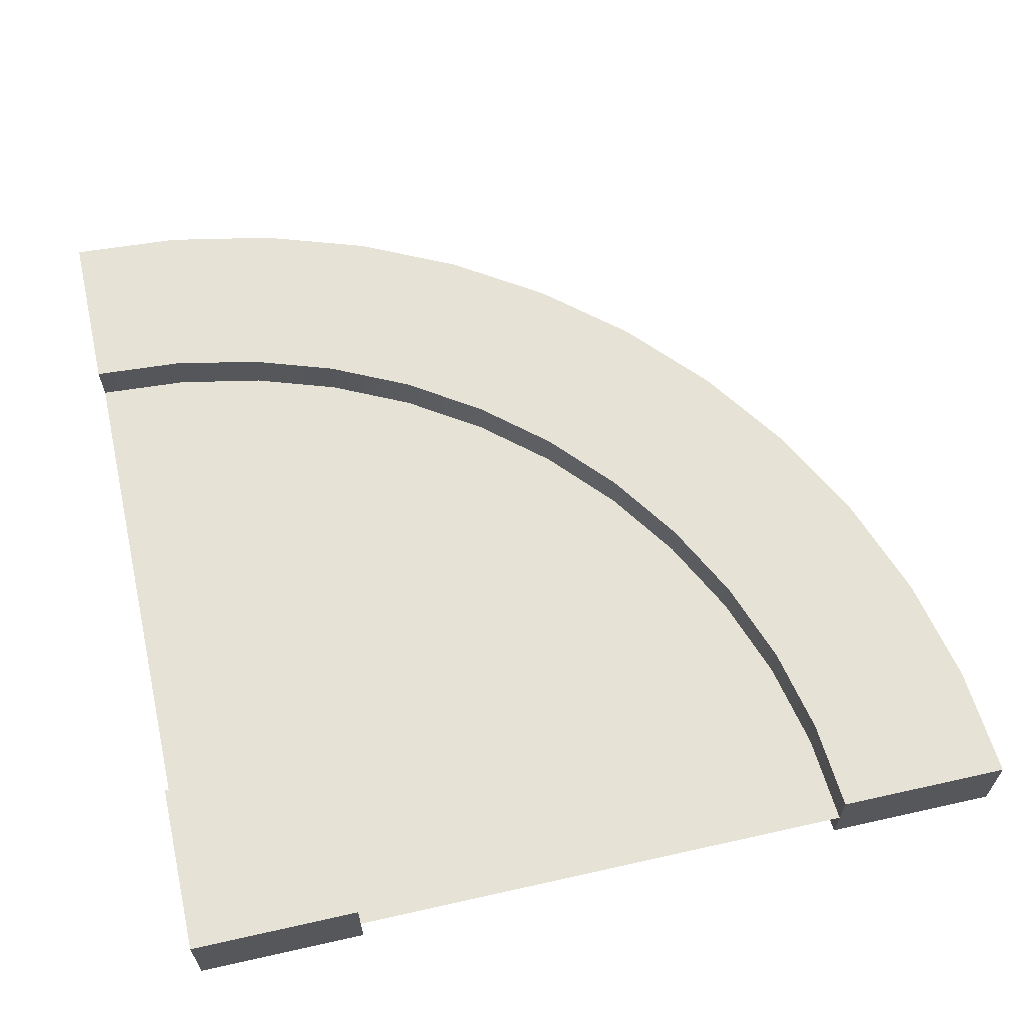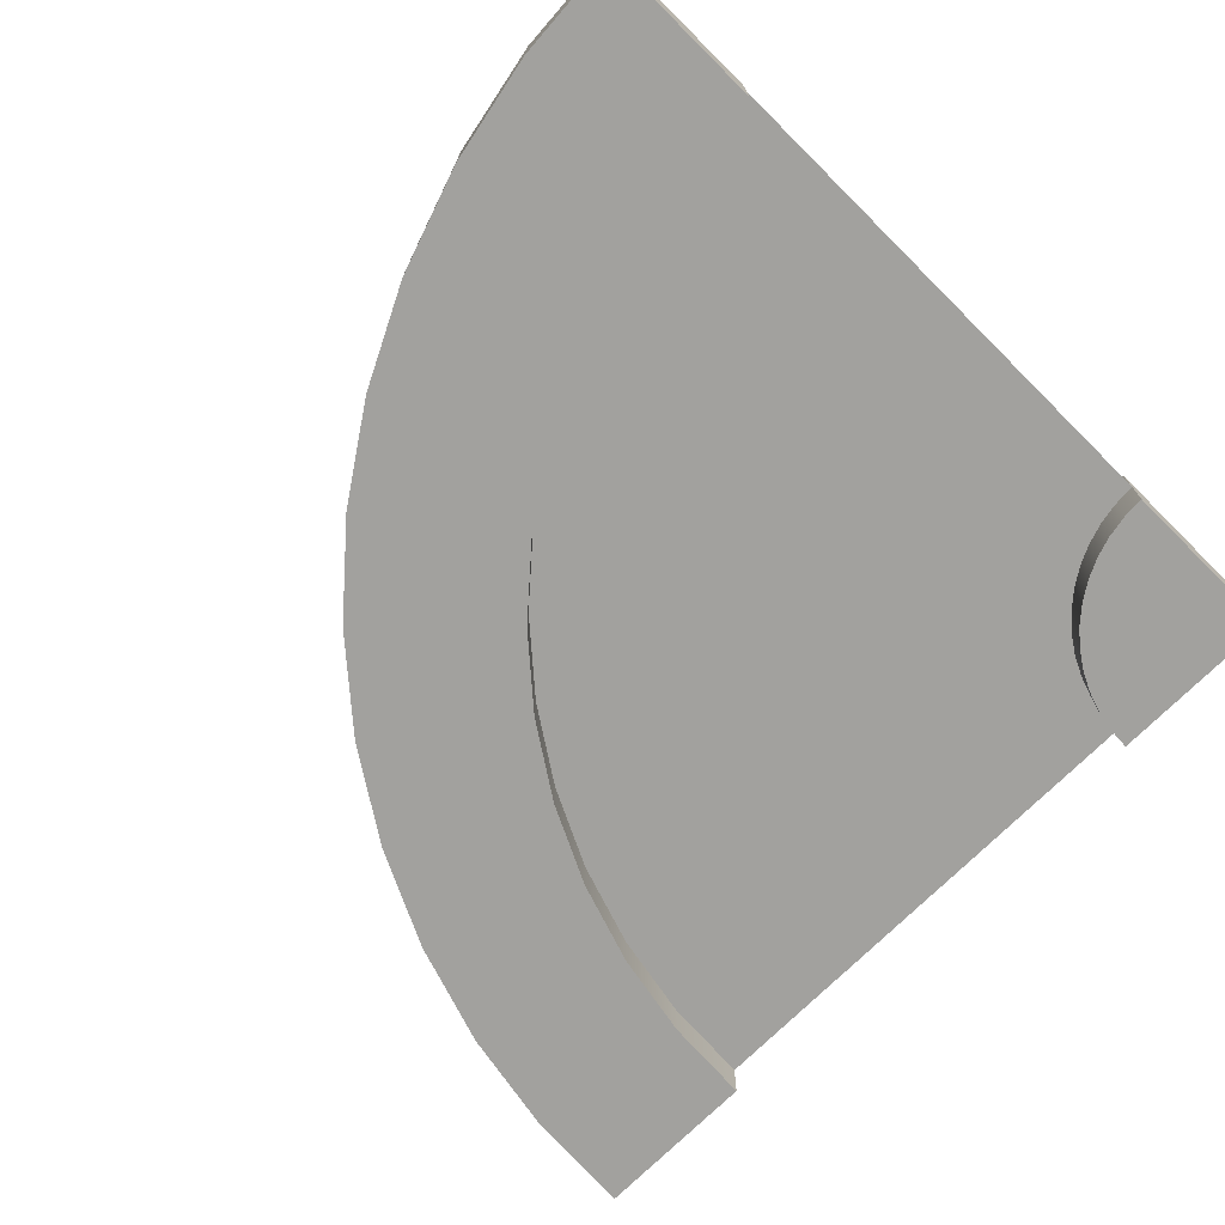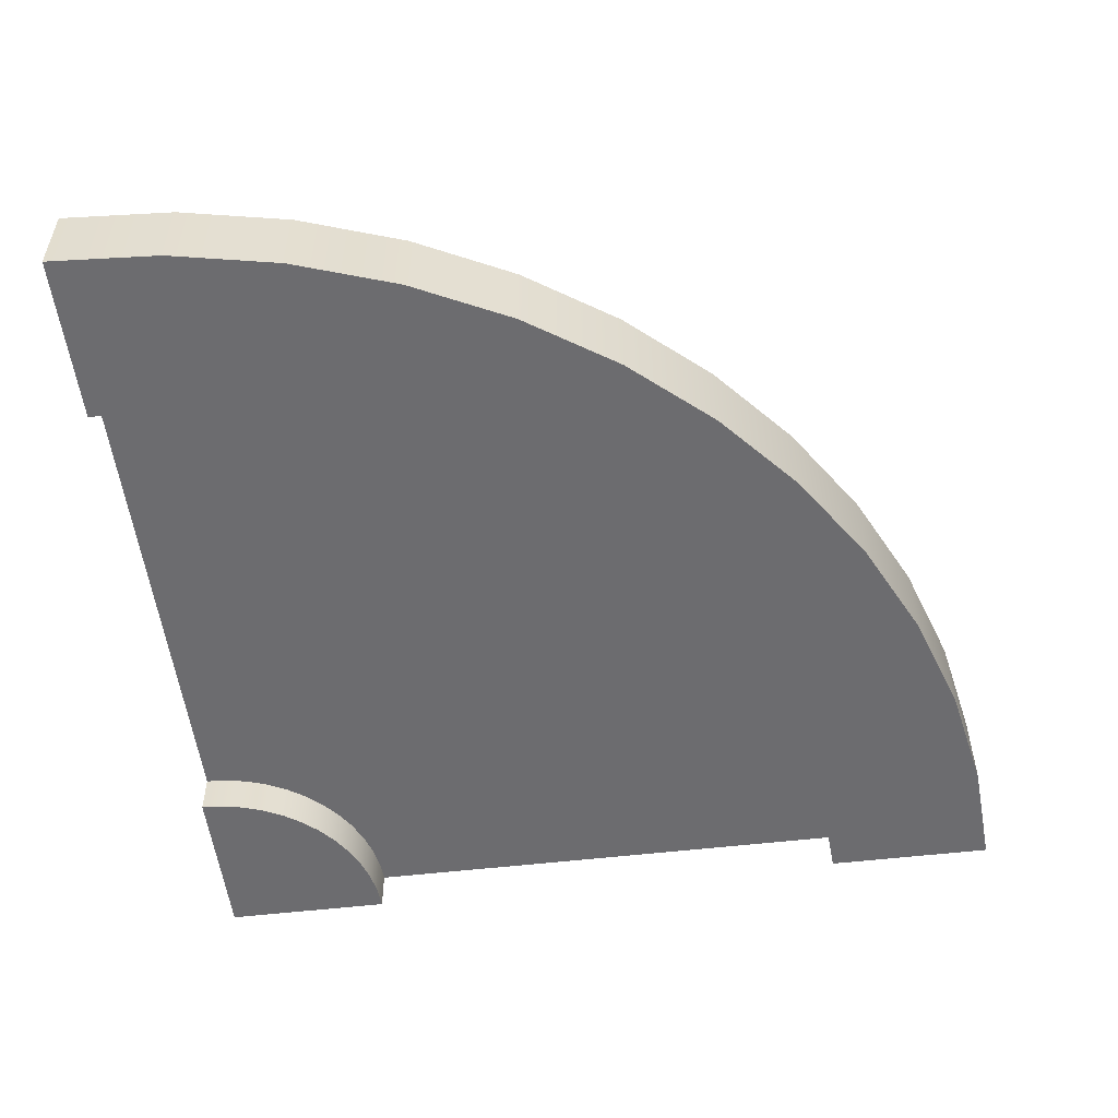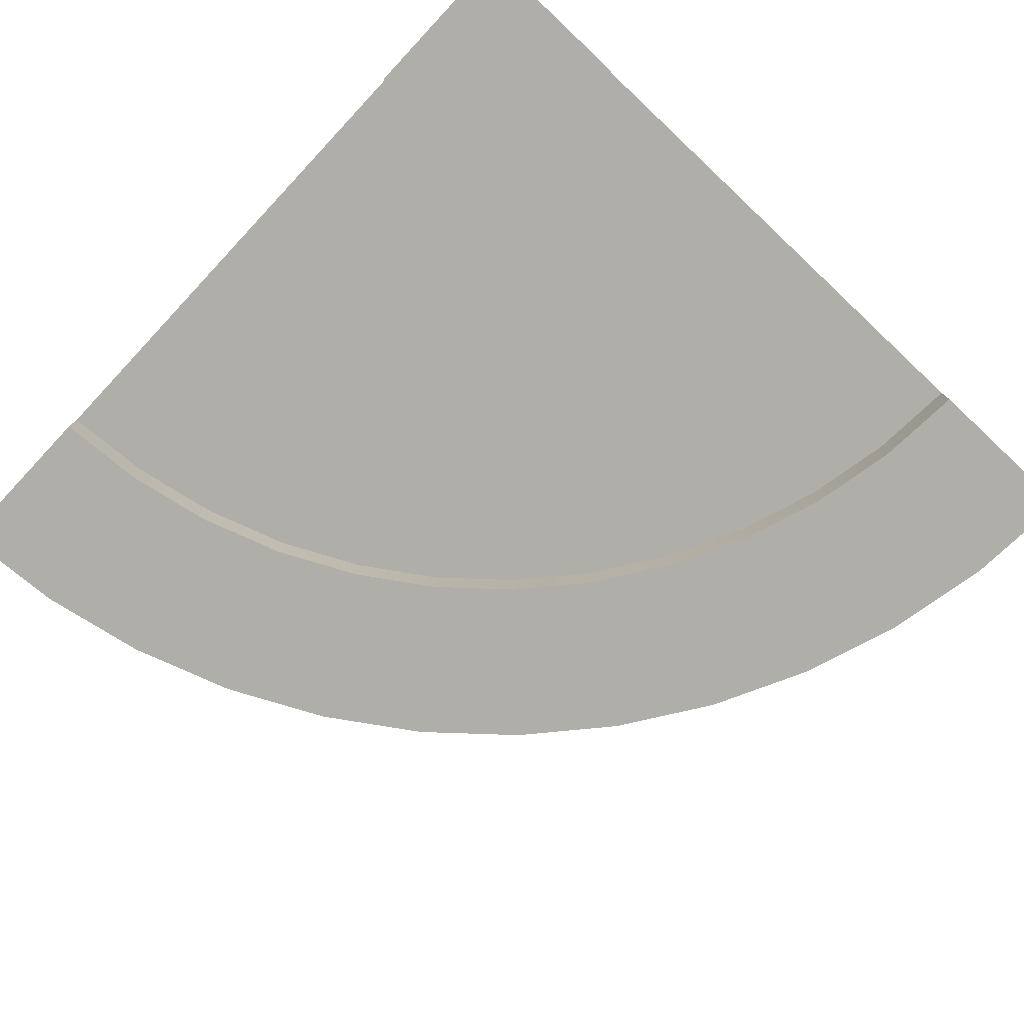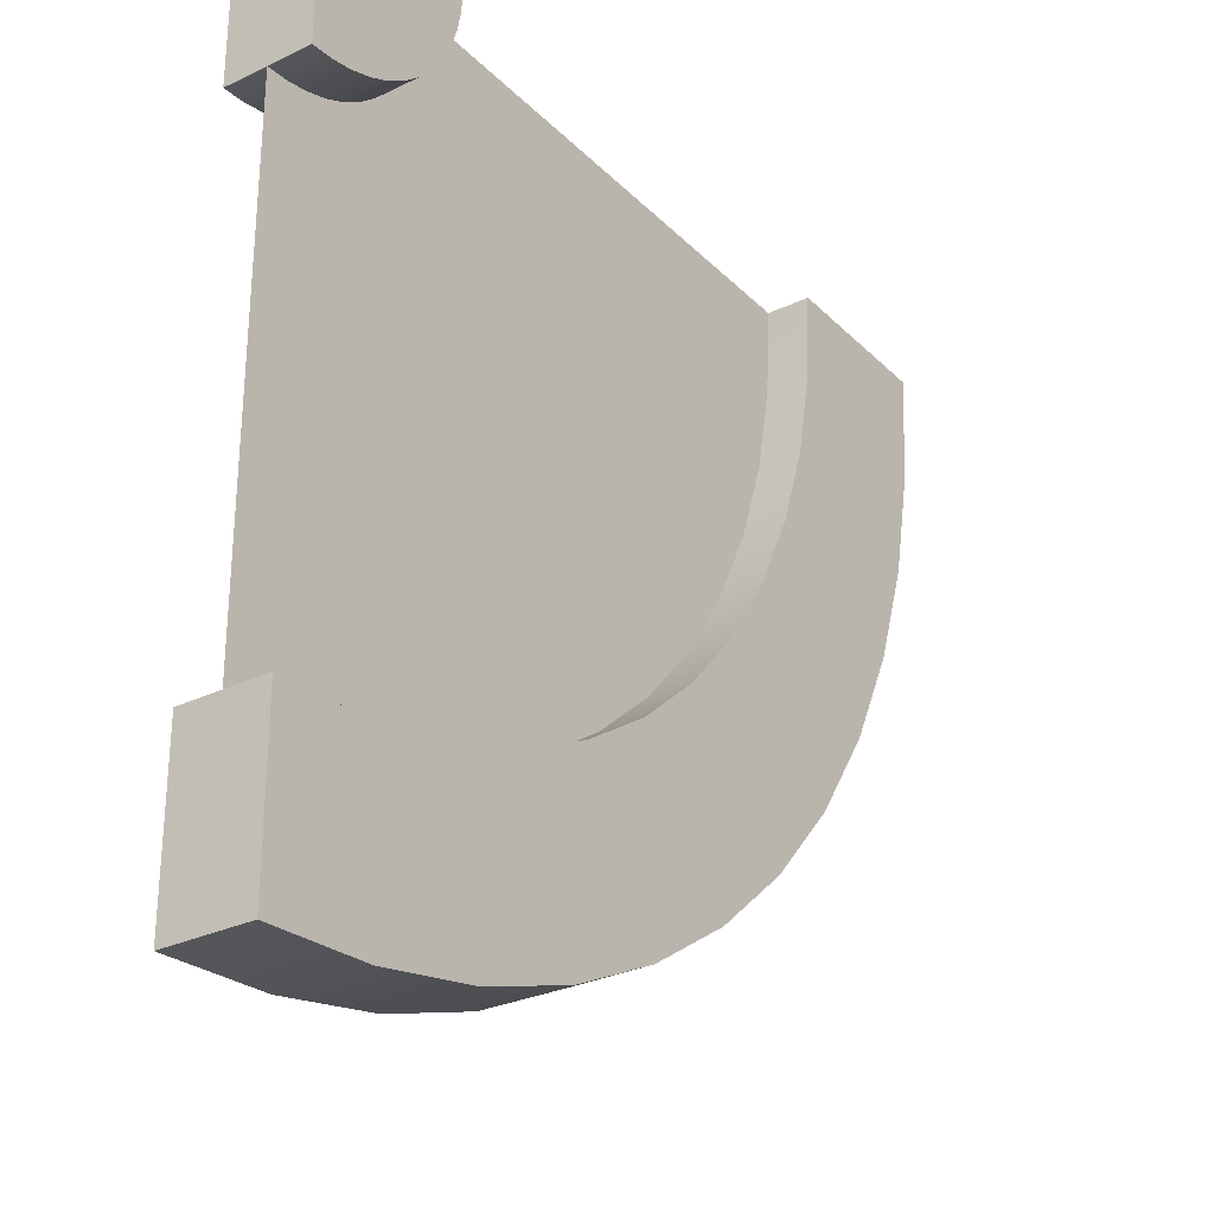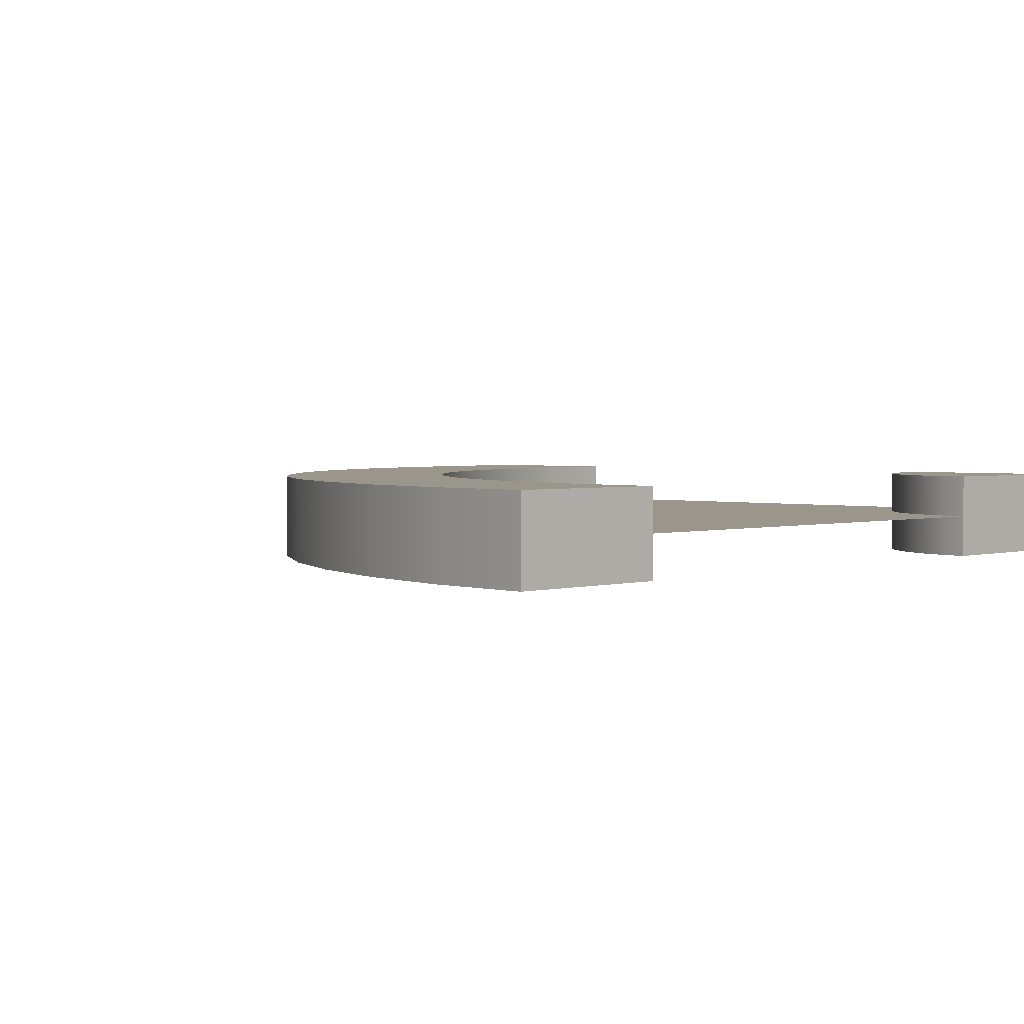
<metadata>
{"format":"obj","ext":"obj","renderer":"f3d","projection":"perspective","resolution":1024,"background":"white","views":[{"elev":63.3,"azim":77.2,"up":"+Y"},{"elev":-72.1,"azim":-44.8,"up":"+Y"},{"elev":-53.8,"azim":-172.9,"up":"+Y"},{"elev":-77.5,"azim":46.8,"up":"+Y"},{"elev":-29.3,"azim":125.4,"up":"+Z"},{"elev":2.3,"azim":-45.7,"up":"+Y"}]}
</metadata>
<code>
o platform_cornerRound
v 0.3825 0 -0.3923
v 0.5 0 -0.5
v 0.5 0 -0.4
v 0.3695 0 -0.4914
v 0.2671 0 -0.3693
v 0.2412 0 -0.4659
v 0.1556 0 -0.3315
v 0.1173 0 -0.4239
v 0.05 0 -0.2794
v -0 0 -0.366
v -0.04788 0 -0.214
v -0.1088 0 -0.2934
v -0.1364 0 -0.1364
v -0.2071 0 -0.2071
v -0.214 0 -0.04788
v -0.2934 0 -0.1088
v -0.2794 -0 0.05
v -0.3315 -0 0.1556
v -0.366 0 0
v -0.3693 -0 0.2671
v -0.4239 -0 0.1173
v -0.3923 -0 0.3825
v -0.4 -0 0.5
v -0.5 -0 0.5
v -0.4659 -0 0.2412
v -0.4914 -0 0.3695
v 0.4869 0.1 0.4009
v 0.5 0.1 0.5
v 0.5 0.1 0.4
v 0.4 0.1 0.5
v 0.4741 0.1 0.4034
v 0.4617 0.1 0.4076
v 0.45 0.1 0.4134
v 0.4391 0.1 0.4207
v 0.4293 0.1 0.4293
v 0.4207 0.1 0.4391
v 0.4134 0.1 0.45
v 0.4076 0.1 0.4617
v 0.4034 0.1 0.4741
v 0.4009 0.1 0.4869
v 0.5 -0 0.4
v 0.5 -0 0.5
v 0.4 -0 0.5
v 0.3695 0.1 -0.4914
v 0.5 0.1 -0.4
v 0.5 0.1 -0.5
v 0.3825 0.1 -0.3923
v 0.2671 0.1 -0.3693
v 0.2412 0.1 -0.4659
v 0.1556 0.1 -0.3315
v 0.1173 0.1 -0.4239
v 0.05 0.1 -0.2794
v -0 0.1 -0.366
v -0.04788 0.1 -0.214
v -0.1088 0.1 -0.2934
v -0.1364 0.1 -0.1364
v -0.2071 0.1 -0.2071
v -0.214 0.1 -0.04788
v -0.2934 0.1 -0.1088
v -0.2794 0.1 0.05
v -0.3315 0.1 0.1556
v -0.366 0.1 0
v -0.3693 0.1 0.2671
v -0.4239 0.1 0.1173
v -0.3923 0.1 0.3825
v -0.4 0.1 0.5
v -0.5 0.1 0.5
v -0.4659 0.1 0.2412
v -0.4914 0.1 0.3695
v 0.4869 -0 0.4009
v 0.4741 -0 0.4034
v 0.4617 -0 0.4076
v 0.45 -0 0.4134
v 0.4391 -0 0.4207
v 0.4293 -0 0.4293
v 0.4207 -0 0.4391
v 0.4134 -0 0.45
v 0.4076 -0 0.4617
v 0.4034 -0 0.4741
v 0.4009 -0 0.4869
v 0.3956 0 -0.2932
v 0.5 0 -0.3
v 0.2929 0 -0.2727
v 0.1939 0 -0.2391
v 0.1 0 -0.1928
v 0.01299 0 -0.1347
v -0.06569 0 -0.06568
v -0.1347 -0 0.01299
v -0.1928 -0 0.1
v -0.2391 -0 0.1939
v -0.2727 -0 0.2929
v -0.2932 -0 0.3956
v -0.3 -0 0.5
v 0.4739 0.1 0.3017
v 0.5 0.1 0.3
v 0.4482 0.1 0.3068
v 0.4235 0.1 0.3152
v 0.4 0.1 0.3268
v 0.3782 0.1 0.3413
v 0.3 0.1 0.5
v 0.3586 0.1 0.3586
v 0.3413 0.1 0.3782
v 0.3268 0.1 0.4
v 0.3152 0.1 0.4235
v 0.3068 0.1 0.4482
v 0.3017 0.1 0.4739
v 0.5 0.1 -0.3
v 0.3956 0.1 -0.2932
v 0.2929 0.1 -0.2727
v 0.1939 0.1 -0.2391
v 0.1 0.1 -0.1928
v 0.01299 0.1 -0.1347
v -0.06569 0.1 -0.06568
v -0.1347 0.1 0.01299
v -0.1928 0.1 0.1
v -0.2391 0.1 0.1939
v -0.2727 0.1 0.2929
v -0.2932 0.1 0.3956
v -0.3 0.1 0.5
v 0.5 -0 0.3
v 0.4739 -0 0.3017
v 0.4482 -0 0.3068
v 0.4235 -0 0.3152
v 0.4 -0 0.3268
v 0.3782 -0 0.3413
v 0.3 -0 0.5
v 0.3586 -0 0.3586
v 0.3413 -0 0.3782
v 0.3268 -0 0.4
v 0.3152 -0 0.4235
v 0.3068 -0 0.4482
v 0.3017 -0 0.4739
v 0.3956 0.05 -0.2932
v 0.5 0.05 0.3
v 0.5 0.05 -0.3
v 0.4739 0.05 0.3017
v 0.4482 0.05 0.3068
v 0.4235 0.05 0.3152
v 0.4 0.05 0.3268
v 0.3782 0.05 0.3413
v 0.2929 0.05 -0.2727
v 0.3586 0.05 0.3586
v 0.3413 0.05 0.3782
v 0.3268 0.05 0.4
v 0.3152 0.05 0.4235
v 0.3068 0.05 0.4482
v 0.3017 0.05 0.4739
v 0.3 0.05 0.5
v -0.3 0.05 0.5
v 0.1939 0.05 -0.2391
v 0.1 0.05 -0.1928
v 0.01299 0.05 -0.1347
v -0.06569 0.05 -0.06568
v -0.1347 0.05 0.01299
v -0.1928 0.05 0.1
v -0.2391 0.05 0.1939
v -0.2727 0.05 0.2929
v -0.2932 0.05 0.3956
f 1 2 3
f 2 1 4
f 4 1 5
f 4 5 6
f 6 5 7
f 6 7 8
f 8 7 9
f 8 9 10
f 10 9 11
f 10 11 12
f 12 11 13
f 12 13 14
f 14 13 15
f 14 15 16
f 16 15 17
f 16 17 18
f 16 18 19
f 19 18 20
f 19 20 21
f 21 20 22
f 21 22 23
f 21 23 24
f 21 24 25
f 25 24 26
f 27 28 29
f 28 27 30
f 30 27 31
f 30 31 32
f 30 32 33
f 30 33 34
f 30 34 35
f 30 35 36
f 30 36 37
f 30 37 38
f 30 38 39
f 30 39 40
f 28 41 29
f 41 28 42
f 28 43 42
f 43 28 30
f 44 45 46
f 45 44 47
f 47 44 48
f 48 44 49
f 48 49 50
f 50 49 51
f 50 51 52
f 52 51 53
f 52 53 54
f 54 53 55
f 54 55 56
f 56 55 57
f 56 57 58
f 58 57 59
f 58 59 60
f 60 59 61
f 61 59 62
f 61 62 63
f 63 62 64
f 63 64 65
f 65 64 66
f 66 64 67
f 67 64 68
f 67 68 69
f 45 2 46
f 2 45 3
f 44 2 4
f 2 44 46
f 49 4 6
f 4 49 44
f 51 6 8
f 6 51 49
f 53 8 10
f 8 53 51
f 55 10 12
f 10 55 53
f 57 12 14
f 12 57 55
f 16 57 14
f 57 16 59
f 19 59 16
f 59 19 62
f 21 62 19
f 62 21 64
f 25 64 21
f 64 25 68
f 26 68 25
f 68 26 69
f 24 69 26
f 69 24 67
f 66 24 23
f 24 66 67
f 43 41 42
f 41 43 70
f 70 43 71
f 71 43 72
f 72 43 73
f 73 43 74
f 74 43 75
f 75 43 76
f 76 43 77
f 77 43 78
f 78 43 79
f 79 43 80
f 81 3 82
f 3 81 1
f 1 81 83
f 1 83 5
f 5 83 84
f 5 84 7
f 7 84 85
f 7 85 9
f 9 85 86
f 9 86 11
f 11 86 87
f 11 87 13
f 13 87 88
f 13 88 89
f 13 89 15
f 15 89 90
f 15 90 17
f 17 90 91
f 17 91 92
f 17 92 18
f 18 92 93
f 18 93 23
f 18 23 20
f 20 23 22
f 94 29 95
f 29 94 27
f 27 94 31
f 31 94 32
f 32 94 96
f 32 96 33
f 33 96 34
f 34 96 97
f 34 97 35
f 35 97 36
f 36 97 98
f 36 98 37
f 37 98 38
f 38 98 39
f 39 98 40
f 40 98 30
f 30 98 99
f 30 99 100
f 100 99 101
f 100 101 102
f 100 102 103
f 100 103 104
f 100 104 105
f 100 105 106
f 47 107 45
f 107 47 108
f 108 47 109
f 109 47 48
f 109 48 110
f 110 48 50
f 110 50 111
f 111 50 52
f 111 52 112
f 112 52 54
f 112 54 113
f 113 54 56
f 113 56 114
f 114 56 115
f 115 56 58
f 115 58 116
f 116 58 60
f 116 60 117
f 117 60 118
f 118 60 61
f 118 61 119
f 119 61 66
f 66 61 63
f 66 63 65
f 70 120 41
f 120 70 121
f 121 70 71
f 121 71 72
f 121 72 122
f 122 72 73
f 122 73 74
f 122 74 123
f 123 74 75
f 123 75 76
f 123 76 124
f 124 76 77
f 124 77 78
f 124 78 79
f 124 79 80
f 124 80 43
f 124 43 125
f 125 43 126
f 125 126 127
f 127 126 128
f 128 126 129
f 129 126 130
f 130 126 131
f 131 126 132
f 133 134 135
f 134 133 136
f 136 133 137
f 137 133 138
f 138 133 139
f 139 133 140
f 140 133 141
f 140 141 142
f 142 141 143
f 143 141 144
f 144 141 145
f 145 141 146
f 146 141 147
f 147 141 148
f 148 141 149
f 149 141 150
f 149 150 151
f 149 151 152
f 149 152 153
f 149 153 154
f 149 154 155
f 149 155 156
f 149 156 157
f 149 157 158
f 30 126 43
f 126 30 148
f 148 30 100
f 29 134 95
f 134 29 120
f 120 29 41
f 94 134 136
f 134 94 95
f 120 136 134
f 136 120 121
f 96 136 137
f 136 96 94
f 121 137 136
f 137 121 122
f 97 137 138
f 137 97 96
f 122 138 137
f 138 122 123
f 98 138 139
f 138 98 97
f 123 139 138
f 139 123 124
f 99 139 140
f 139 99 98
f 124 140 139
f 140 124 125
f 101 140 142
f 140 101 99
f 125 142 140
f 142 125 127
f 143 101 142
f 101 143 102
f 142 128 143
f 128 142 127
f 144 102 143
f 102 144 103
f 143 129 144
f 129 143 128
f 145 103 144
f 103 145 104
f 144 130 145
f 130 144 129
f 146 104 145
f 104 146 105
f 145 131 146
f 131 145 130
f 147 105 146
f 105 147 106
f 146 132 147
f 132 146 131
f 148 106 147
f 106 148 100
f 147 126 148
f 126 147 132
f 149 23 93
f 23 149 66
f 66 149 119
f 149 92 158
f 92 149 93
f 158 119 149
f 119 158 118
f 158 91 157
f 91 158 92
f 157 118 158
f 118 157 117
f 157 90 156
f 90 157 91
f 156 117 157
f 117 156 116
f 156 89 155
f 89 156 90
f 155 116 156
f 116 155 115
f 155 88 154
f 88 155 89
f 154 115 155
f 115 154 114
f 154 87 153
f 87 154 88
f 153 114 154
f 114 153 113
f 152 87 86
f 87 152 153
f 112 153 152
f 153 112 113
f 151 86 85
f 86 151 152
f 111 152 151
f 152 111 112
f 150 85 84
f 85 150 151
f 110 151 150
f 151 110 111
f 141 84 83
f 84 141 150
f 109 150 141
f 150 109 110
f 133 83 81
f 83 133 141
f 108 141 133
f 141 108 109
f 135 81 82
f 81 135 133
f 107 133 135
f 133 107 108
f 107 3 45
f 3 107 82
f 82 107 135

</code>
